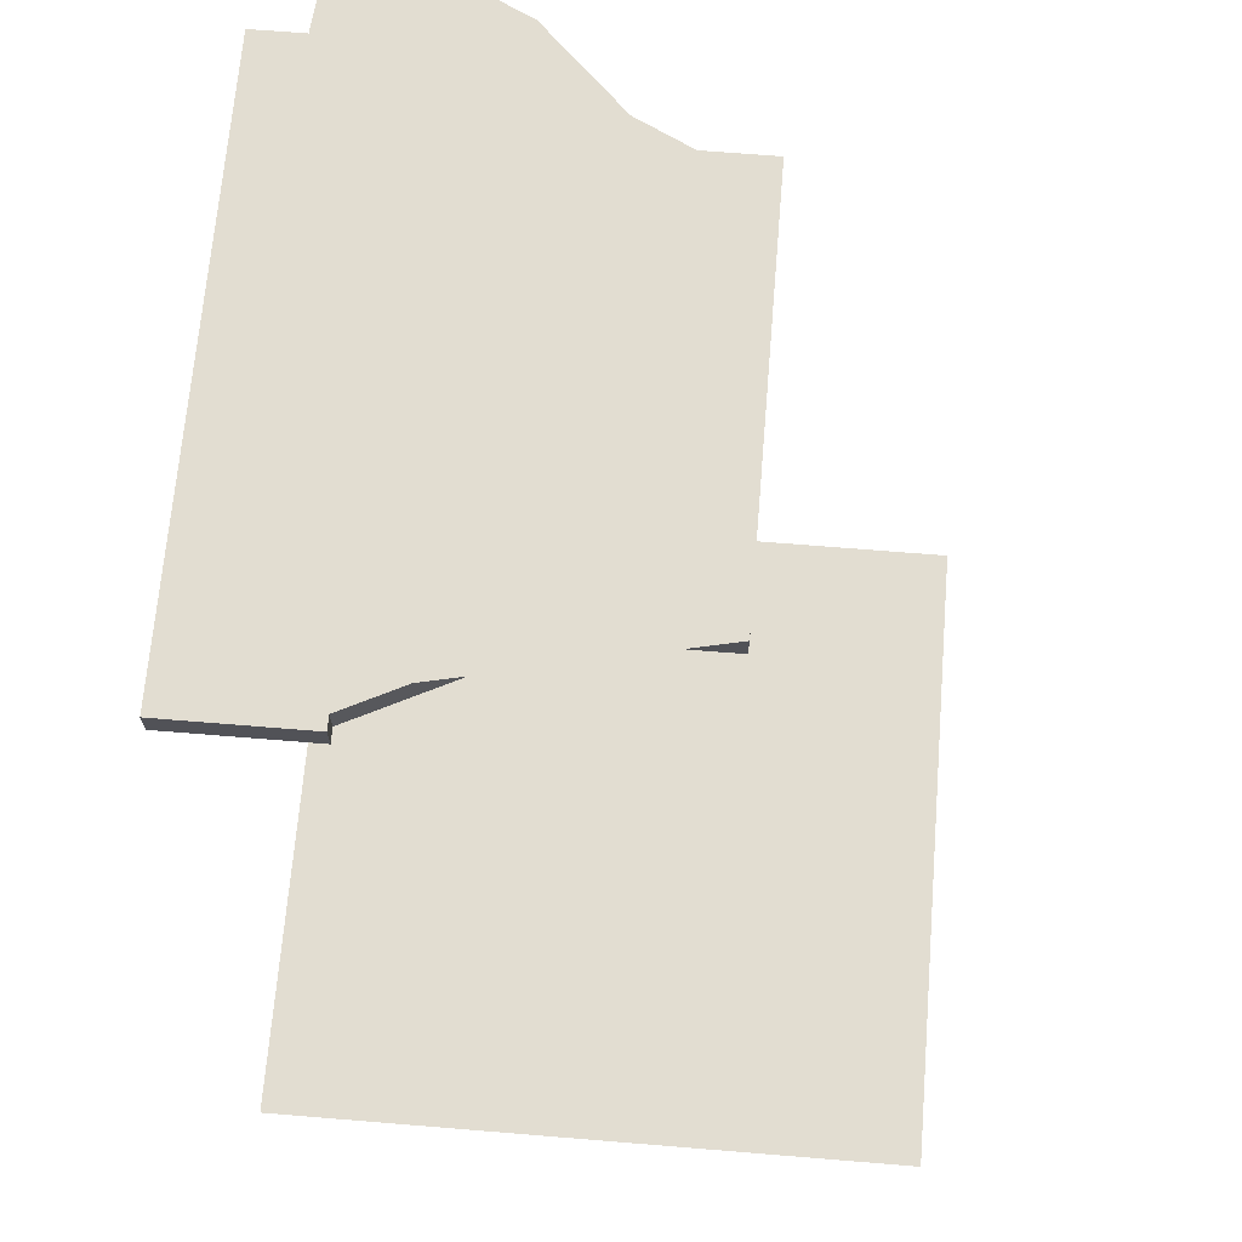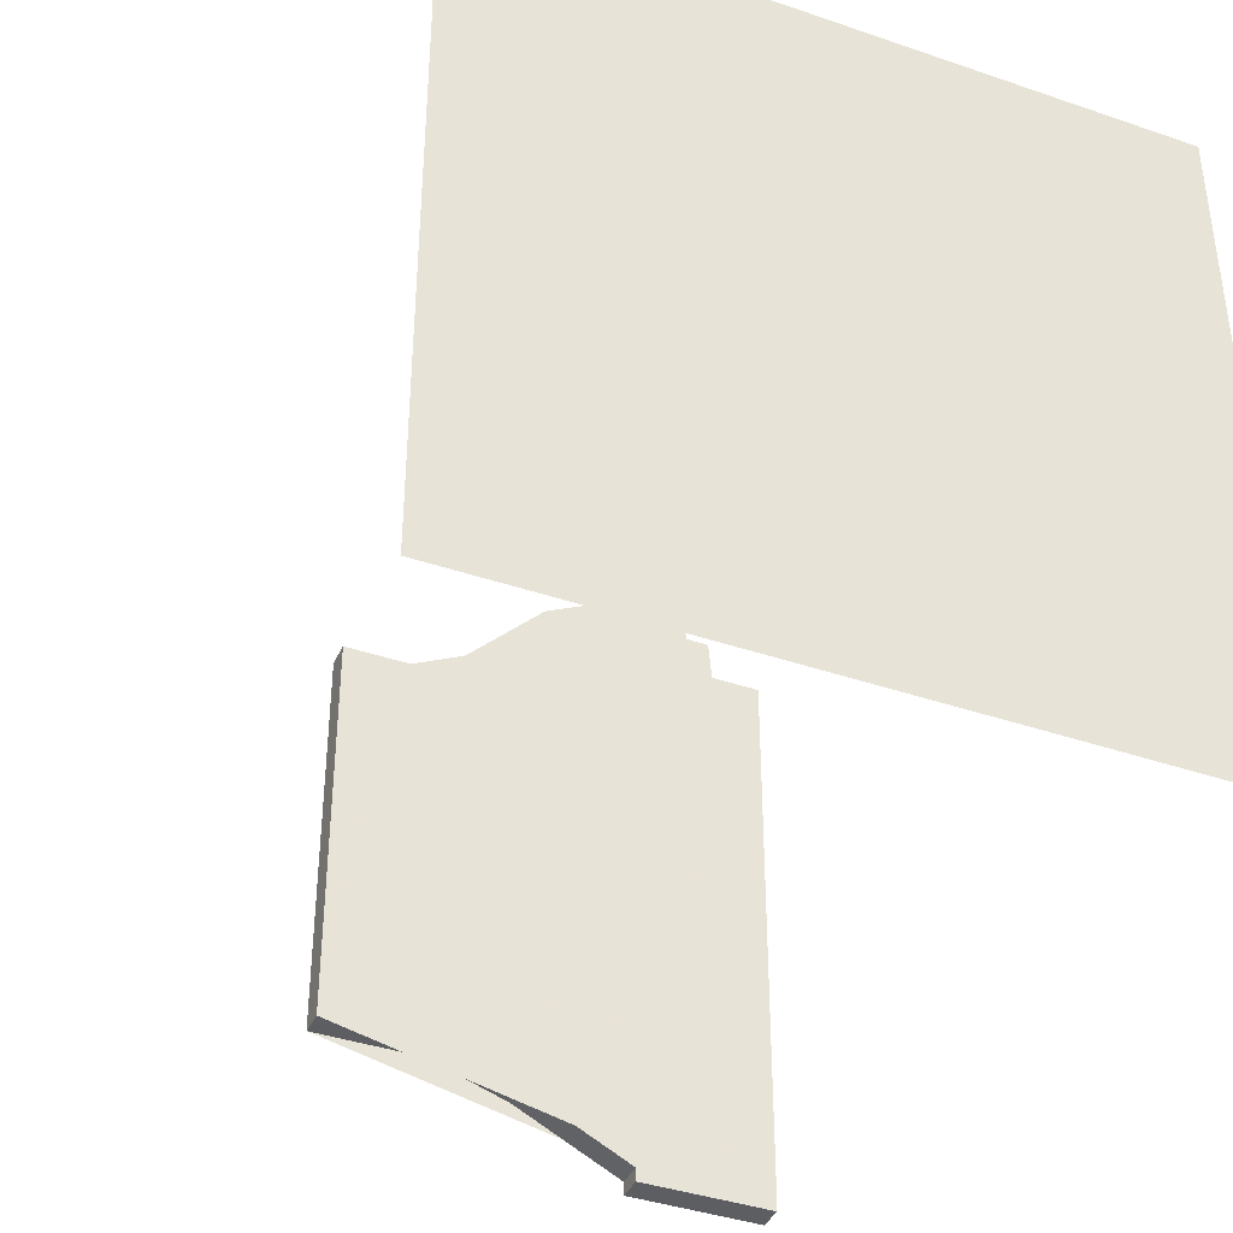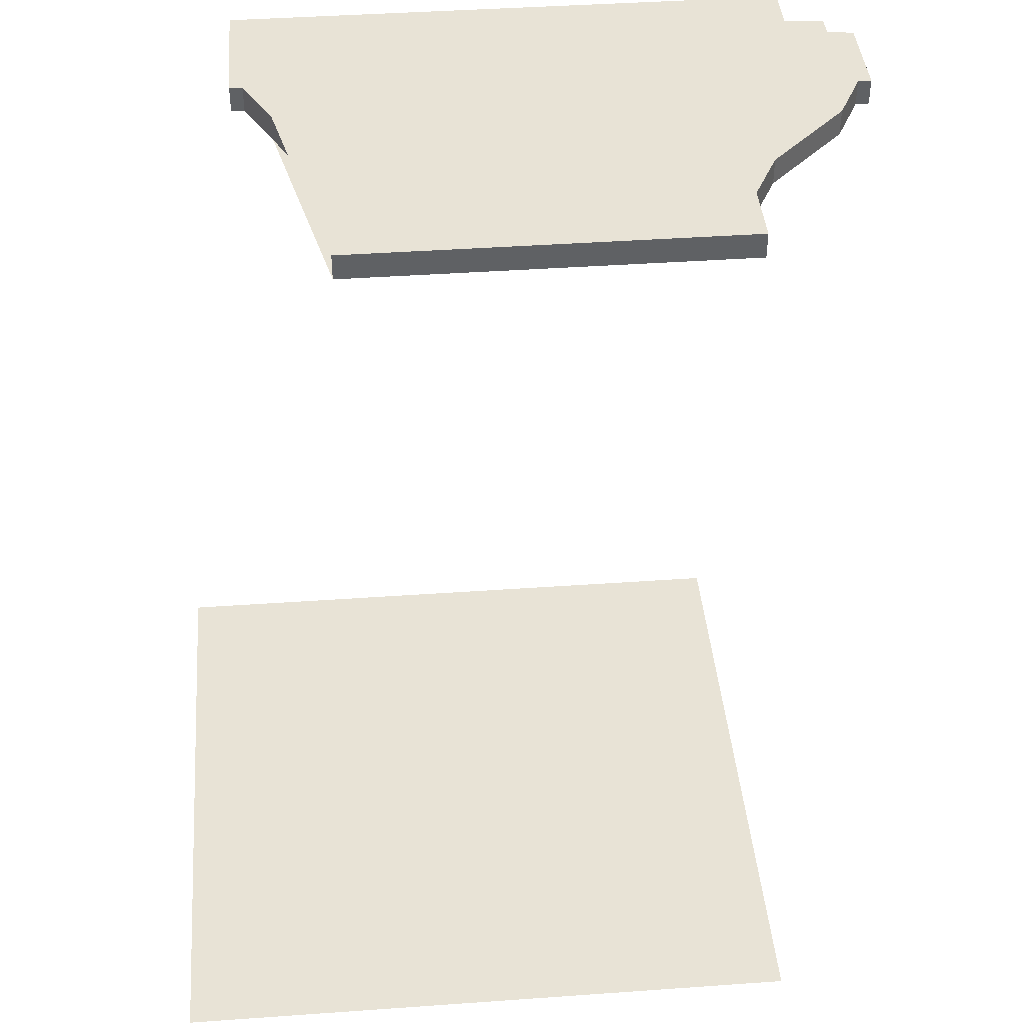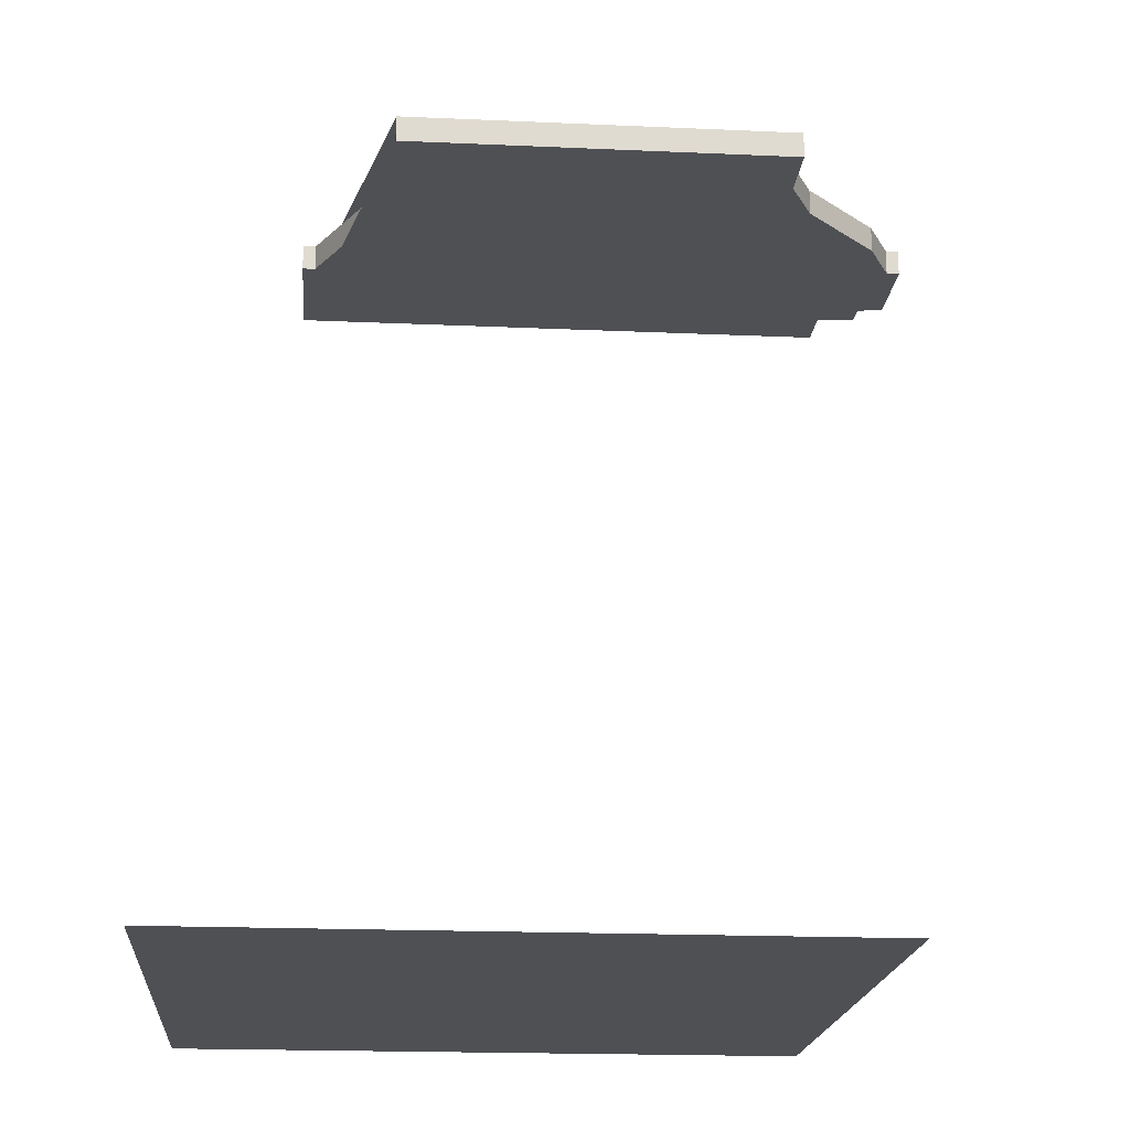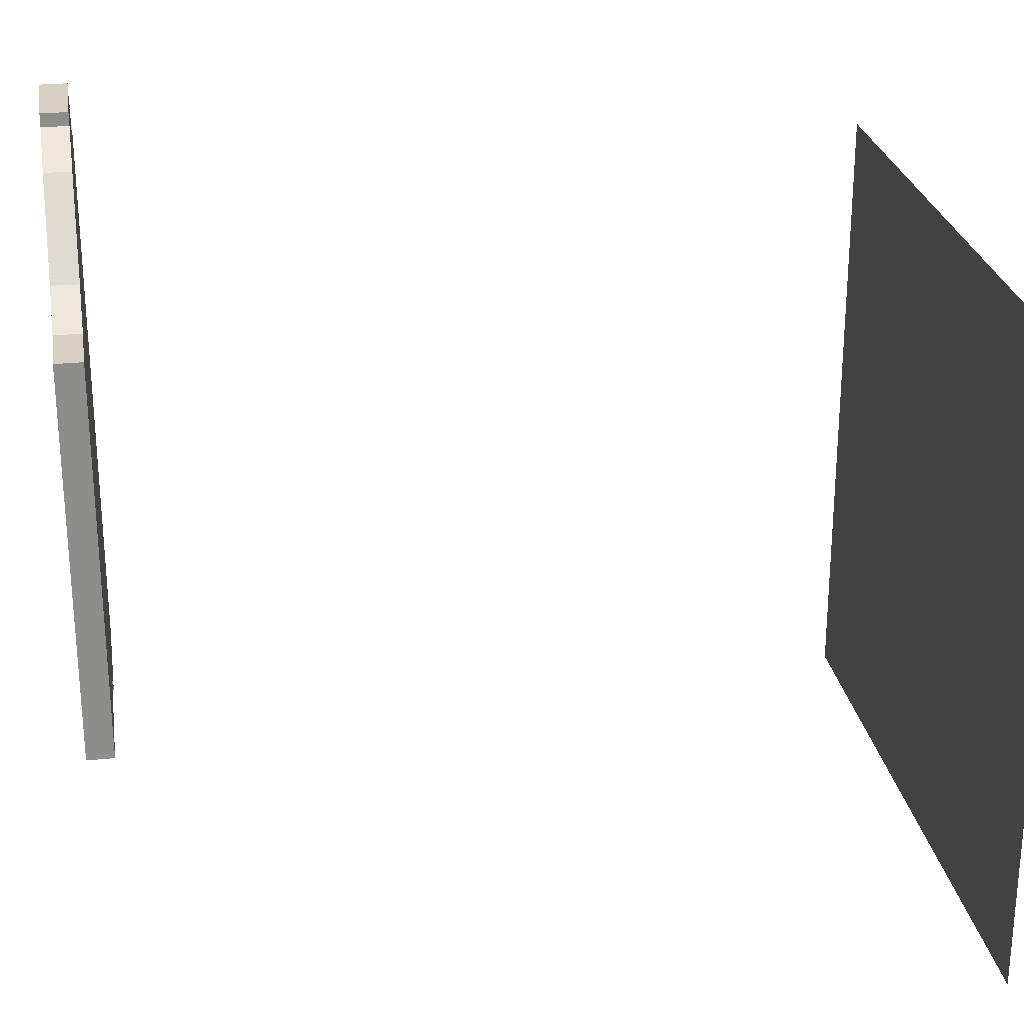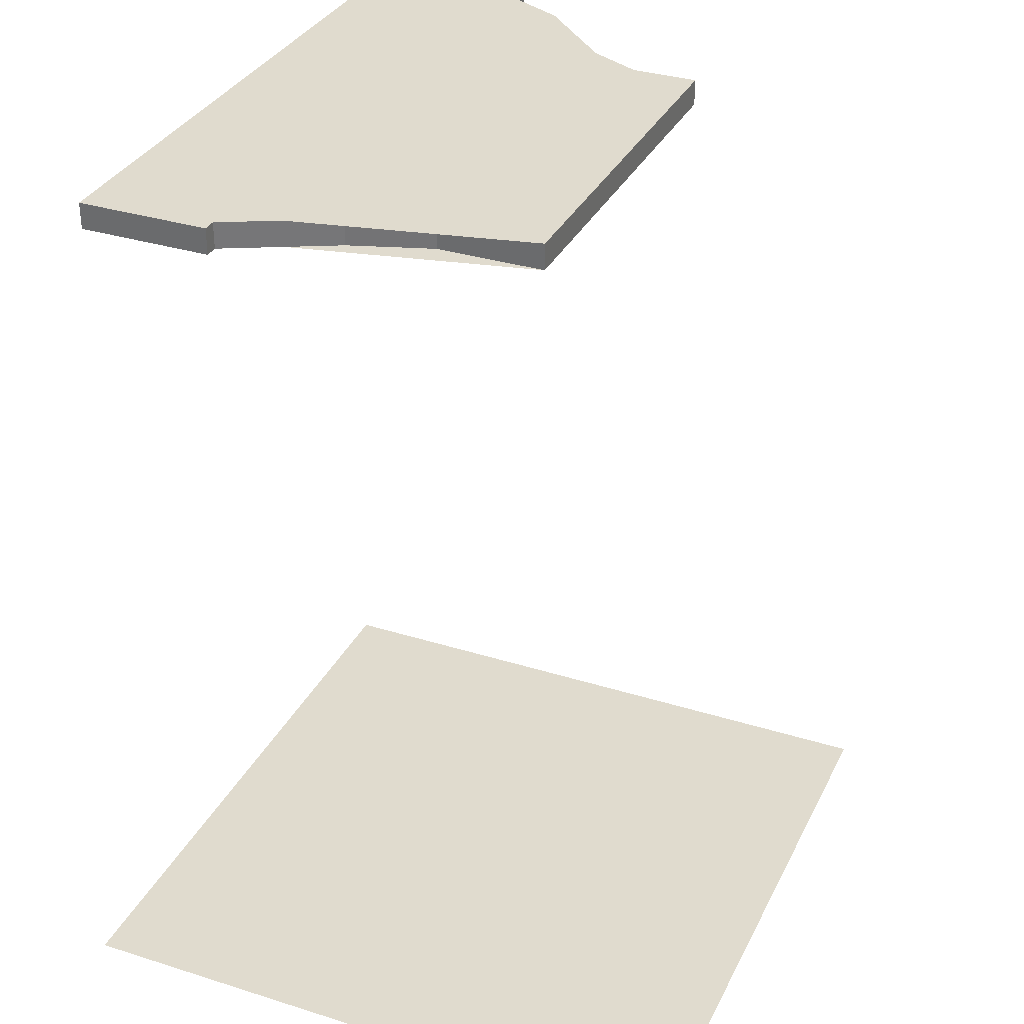
<metadata>
{"format":"obj","ext":"obj","renderer":"f3d","projection":"perspective","resolution":1024,"background":"white","views":[{"elev":68.4,"azim":4.7,"up":"+Z"},{"elev":-39.4,"azim":156.8,"up":"+Y"},{"elev":41.8,"azim":85.1,"up":"+Z"},{"elev":-19.1,"azim":85.2,"up":"+Z"},{"elev":26.0,"azim":80.7,"up":"+Y"},{"elev":33.4,"azim":23.3,"up":"+Z"}]}
</metadata>
<code>
o Plane.001
v -0 -0 -1.438
v 1.5 -0 -1.438
v -0 1.5 -1.438
v 1.5 1.5 -1.438
f 1 2 4 3
o Plane
v 0 0.25 0.53
v 0 1.594 0.53
v 0.1875 1.688 0.53
v 0.1875 1.75 0.53
v 0.4062 1.75 0.53
v 0.4062 1.719 0.53
v 0.5312 1.656 0.53
v 0.7188 1.469 0.53
v 0.8438 1.406 0.53
v 1 1.406 0.53
v 1 0.4688 0.53
v 0.75 0.4688 0.53
v 0.5625 0.4062 0.53
v 0.3125 0.2812 0.53
v 0.3125 0.25 0.53
v 0.125 1.594 0.53
v 0.125 1.688 0.53
v 0 0.25 0.4675
v 0 1.594 0.4675
v 0.1875 1.688 0.4675
v 0.1875 1.75 0.4675
v 0.4062 1.75 0.4675
v 0.4062 1.719 0.4675
v 0.5312 1.656 0.4675
v 0.7188 1.469 0.4675
v 0.8438 1.406 0.4675
v 1 1.406 0.4675
v 1 0.4688 0.4675
v 0.75 0.4688 0.4675
v 0.5625 0.4062 0.4675
v 0.3125 0.2812 0.4675
v 0.3125 0.25 0.4675
v 0.125 1.594 0.4675
v 0.125 1.688 0.4675
f 5 19 18 17 16 15 14 13 12 11 10 9 8 7 21 20 6
f 22 23 37 38 24 25 26 27 28 29 30 31 32 33 34 35 36
f 16 33 32 15
f 14 31 30 13
f 12 29 28 11
f 10 27 26 9
f 21 38 37 20
f 8 25 24 7
f 19 36 35 18
f 6 23 22 5
f 17 34 33 16
f 15 32 31 14
f 13 30 29 12
f 20 37 23 6
f 11 28 27 10
f 9 26 25 8
f 5 22 36 19
f 7 24 38 21
f 18 35 34 17

</code>
